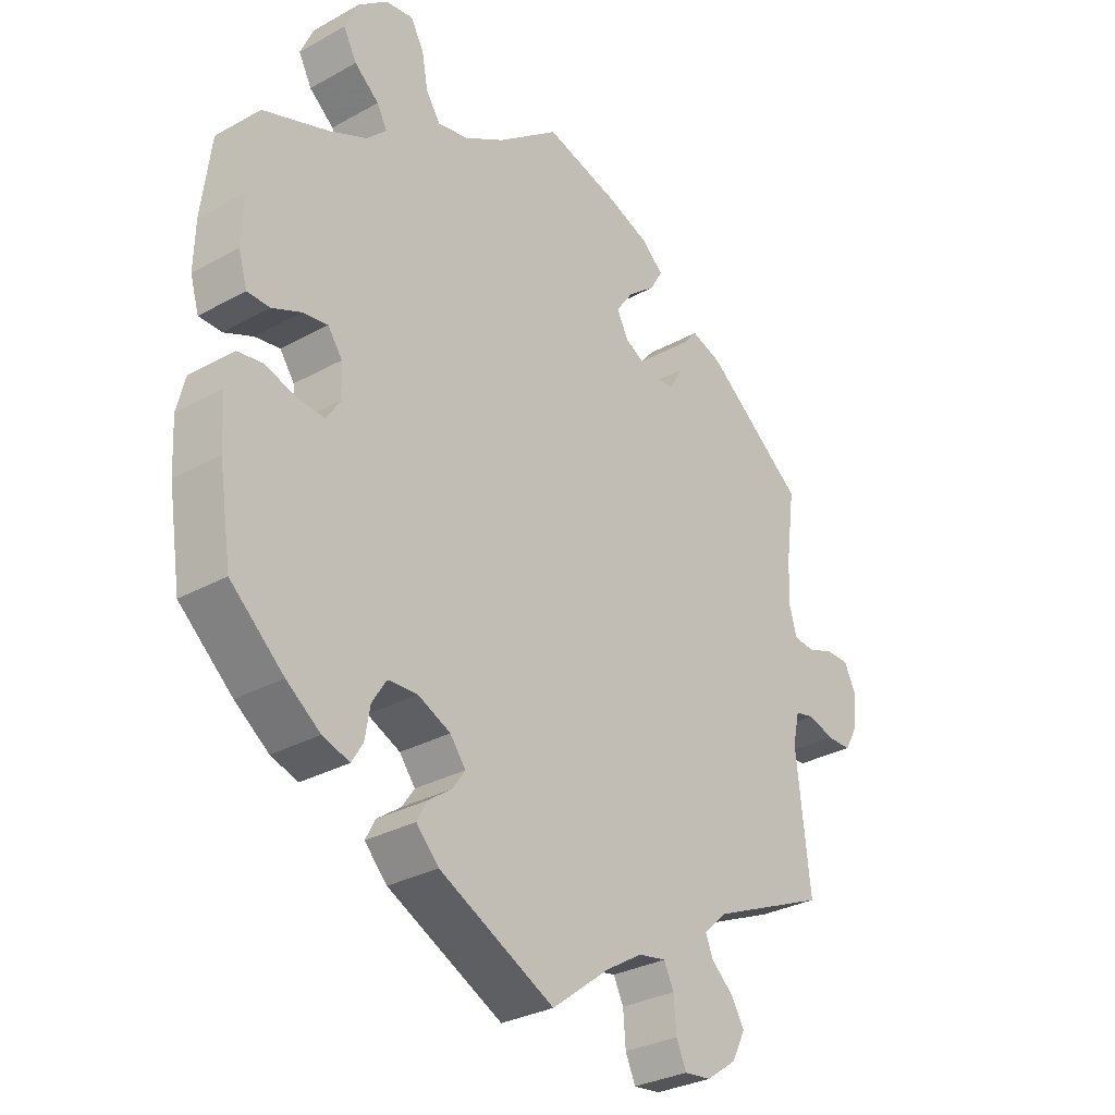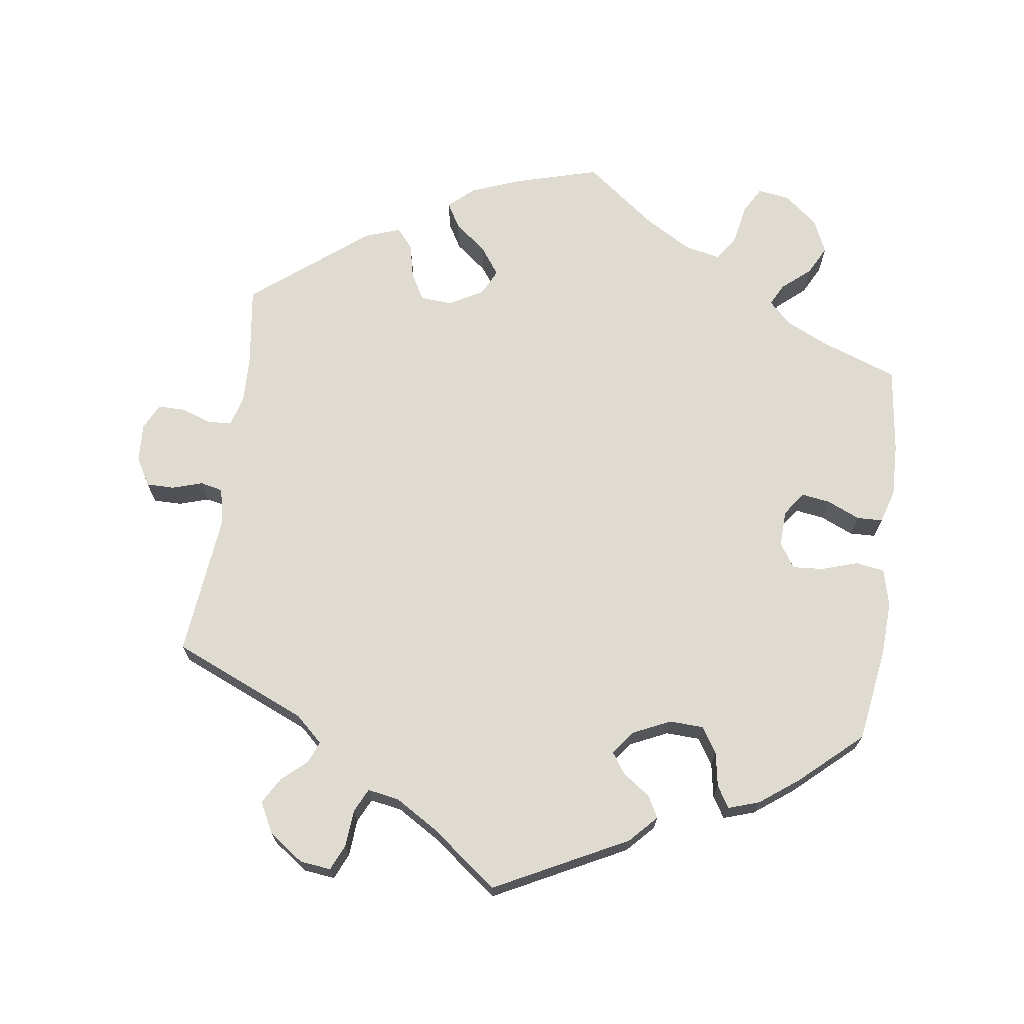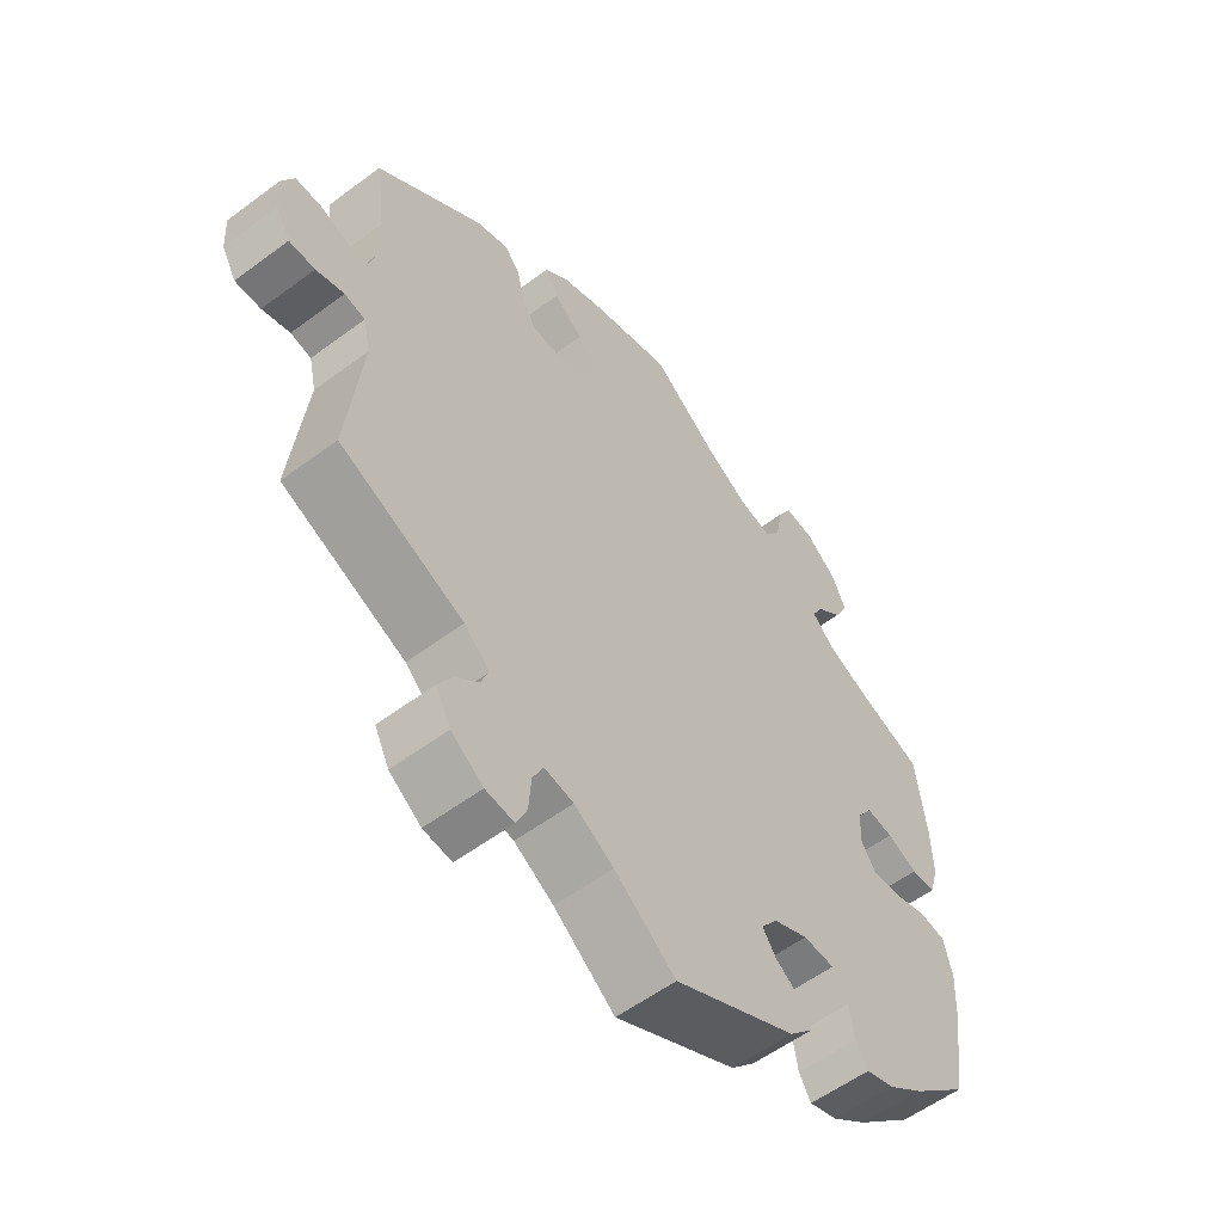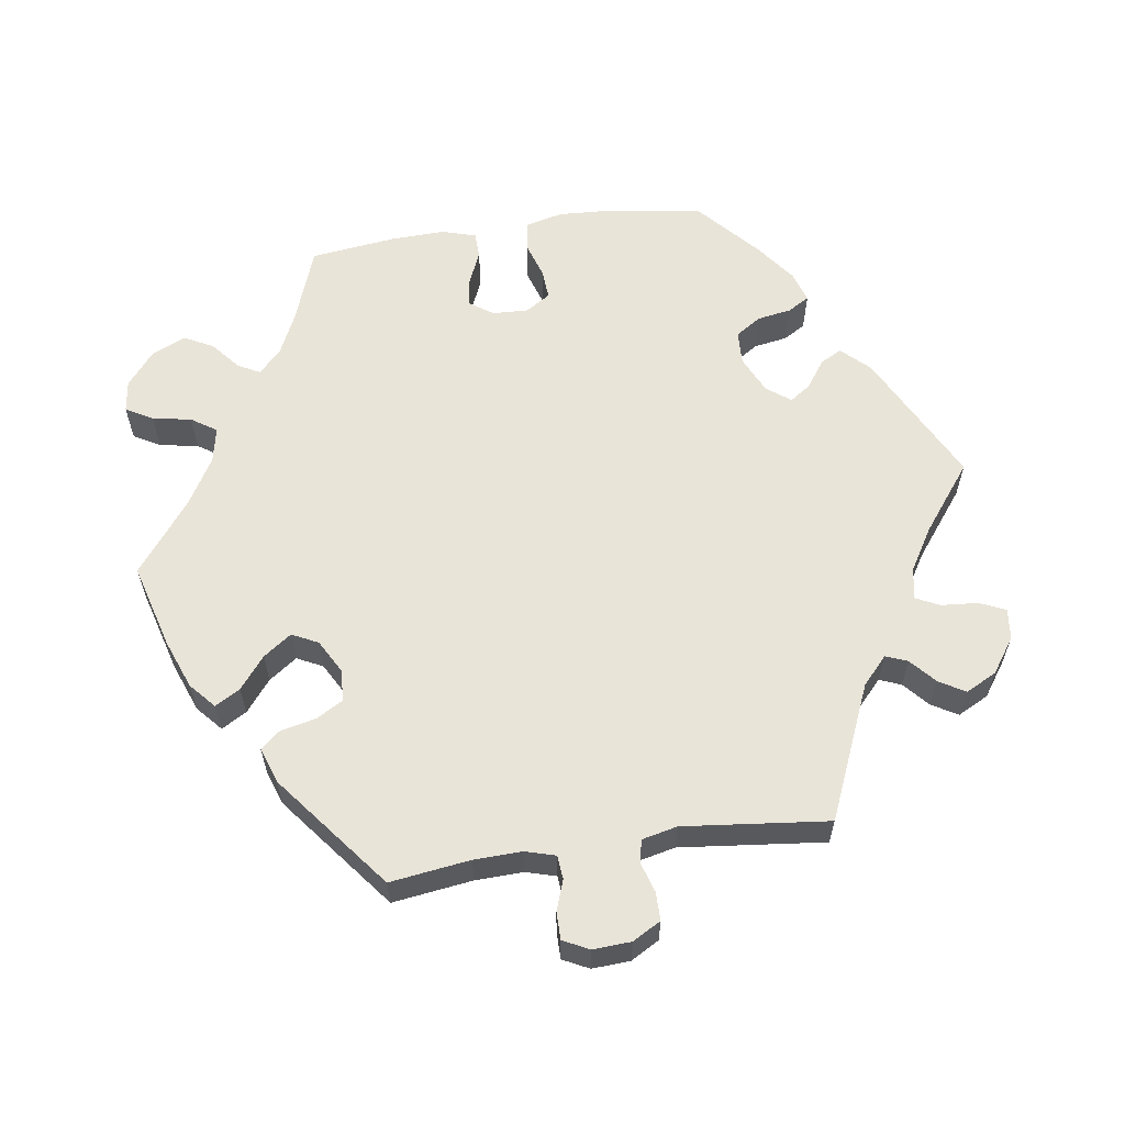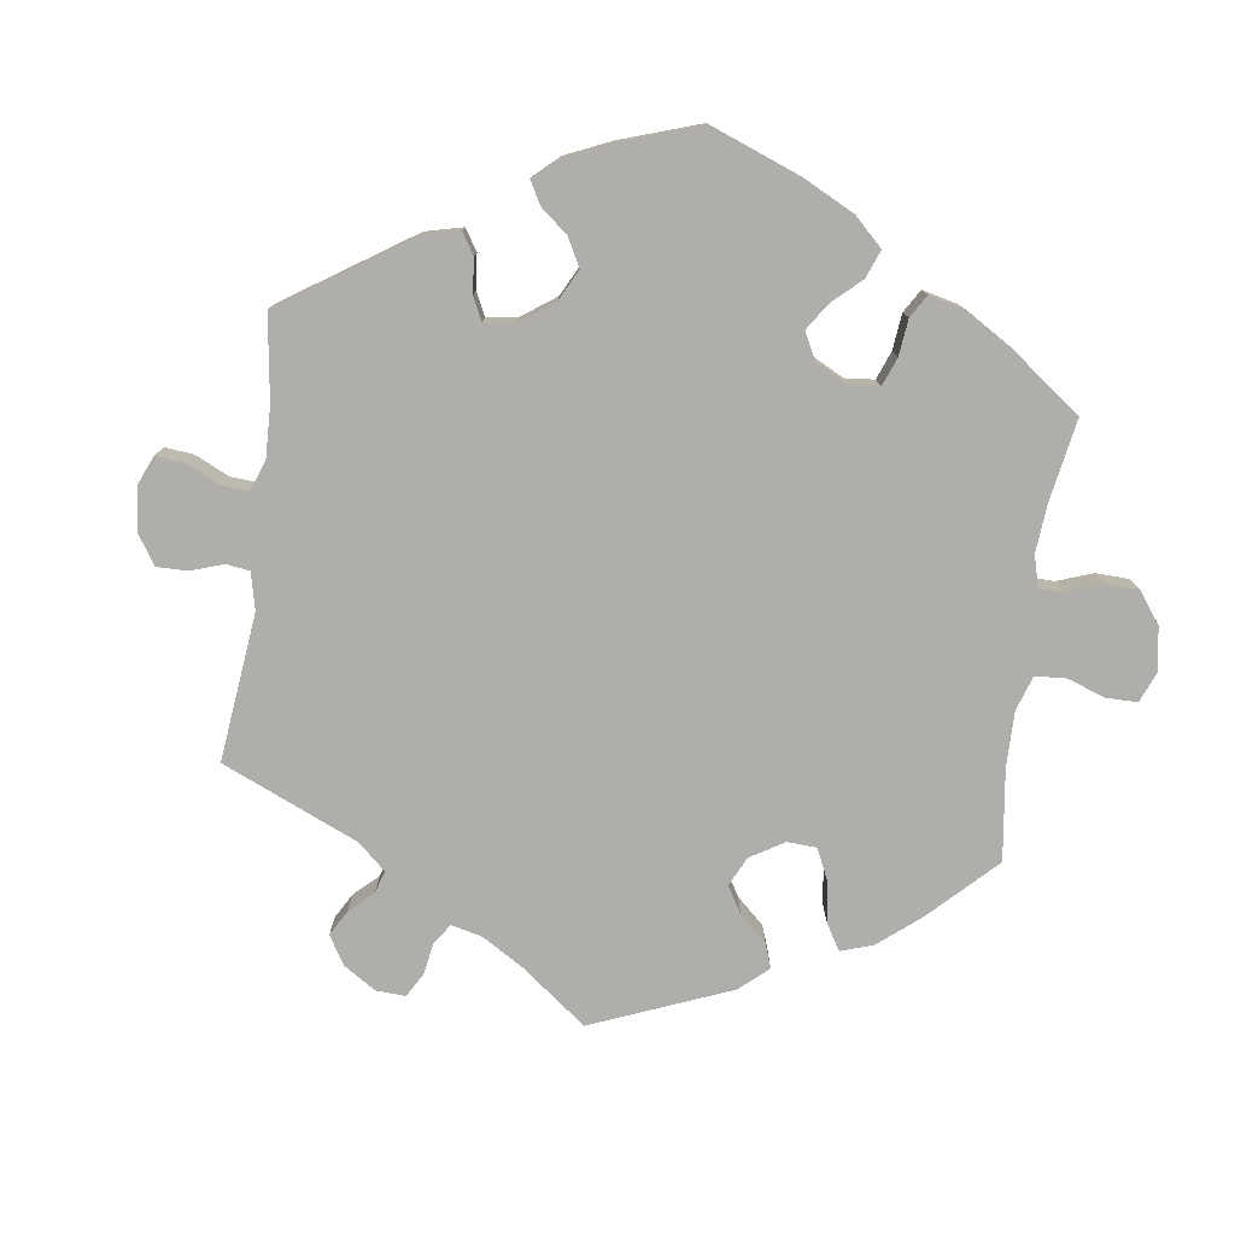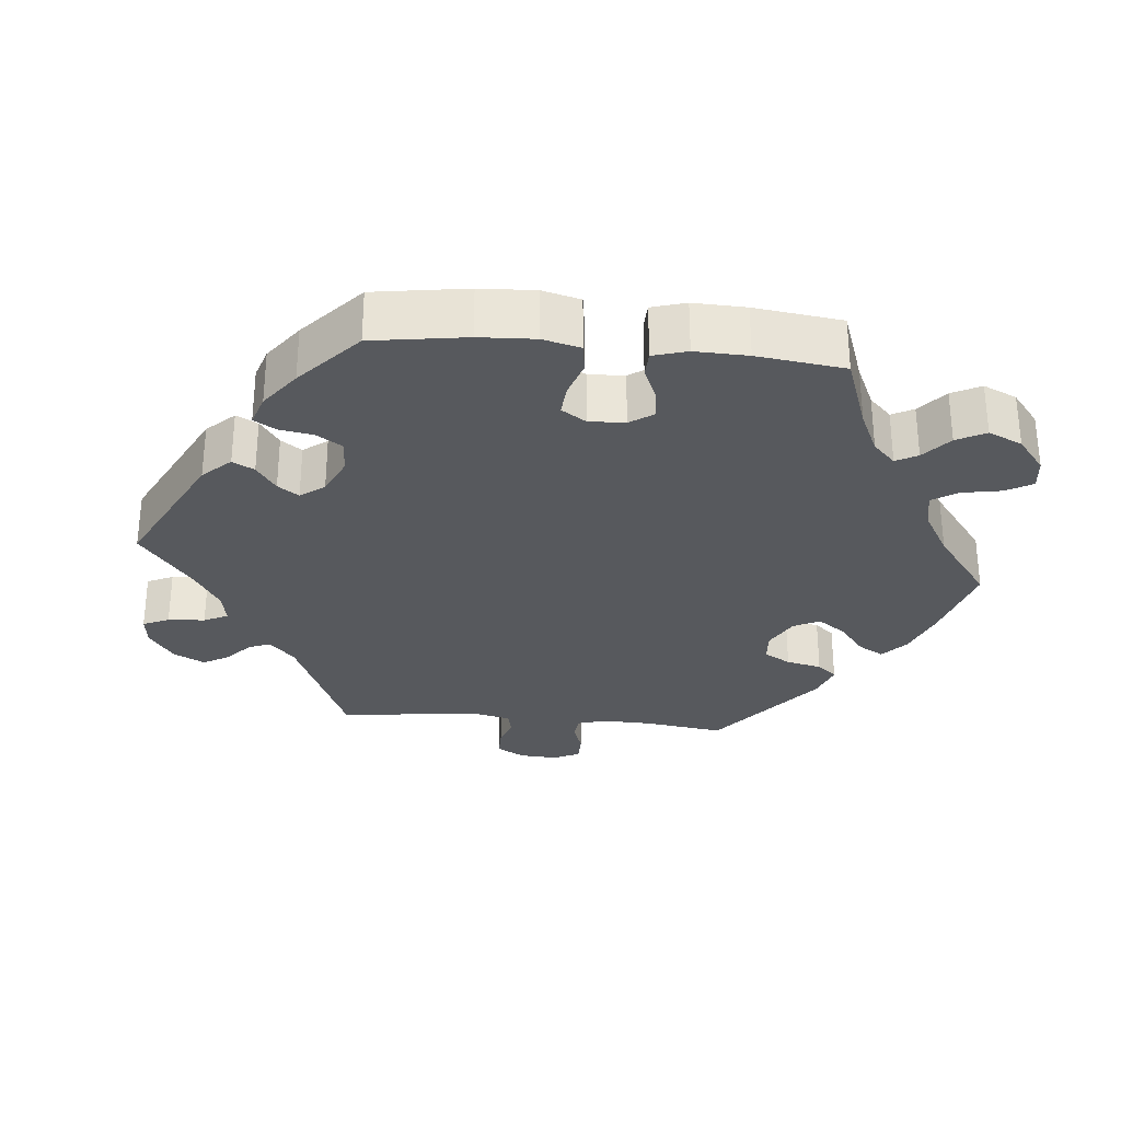
<metadata>
{"format":"obj","ext":"obj","renderer":"f3d","projection":"perspective","resolution":1024,"background":"white","views":[{"elev":-30.5,"azim":-51.3,"up":"+Z"},{"elev":69.9,"azim":-172.2,"up":"+Y"},{"elev":-56.6,"azim":127.9,"up":"+Z"},{"elev":60.3,"azim":81.6,"up":"+Y"},{"elev":-77.6,"azim":-127.6,"up":"+Y"},{"elev":-29.7,"azim":-95.7,"up":"+Y"}]}
</metadata>
<code>
v -0.52 0.07 -0.16
v -0.524 0.07 -0.083
v -0.511 0.07 -0.031
v -0.471 0.07 -0.025
v -0.421 0.07 -0.041
v -0.378 0.07 -0.044
v -0.356 0.07 -0.01
v -0.358 0.07 0.04
v -0.381 0.07 0.073
v -0.421 0.07 0.067
v -0.467 0.07 0.047
v -0.503 0.07 0.048
v -0.517 0.07 0.095
v -0.515 0.07 0.168
v -0.5 0.07 0.289
v -0.395 0.07 0.327
v -0.335 0.07 0.355
v -0.304 0.07 0.386
v -0.32 0.07 0.416
v -0.359 0.07 0.449
v -0.38 0.07 0.489
v -0.359 0.07 0.536
v -0.312 0.07 0.574
v -0.268 0.07 0.58
v -0.247 0.07 0.543
v -0.237 0.07 0.489
v -0.214 0.07 0.454
v -0.165 0.07 0.464
v -0.1 0.07 0.502
v -0.001 0.07 0.578
v 0.117 0.07 0.545
v 0.185 0.07 0.519
v 0.22 0.07 0.488
v 0.2 0.07 0.453
v 0.156 0.07 0.418
v 0.128 0.07 0.379
v 0.146 0.07 0.343
v 0.193 0.07 0.317
v 0.237 0.07 0.32
v 0.258 0.07 0.357
v 0.269 0.07 0.406
v 0.292 0.07 0.433
v 0.341 0.07 0.416
v 0.501 0.07 0.29
v 0.486 0.07 0.179
v 0.484 0.07 0.113
v 0.496 0.07 0.071
v 0.529 0.07 0.068
v 0.571 0.07 0.083
v 0.609 0.07 0.083
v 0.627 0.07 0.047
v 0.624 0.07 -0.006
v 0.602 0.07 -0.045
v 0.563 0.07 -0.045
v 0.521 0.07 -0.032
v 0.49 0.07 -0.039
v 0.479 0.07 -0.088
v 0.501 0.07 -0.289
v 0.315 0.07 -0.369
v 0.277 0.07 -0.404
v 0.289 0.07 -0.434
v 0.324 0.07 -0.465
v 0.345 0.07 -0.501
v 0.323 0.07 -0.544
v 0.275 0.07 -0.578
v 0.232 0.07 -0.583
v 0.216 0.07 -0.547
v 0.212 0.07 -0.496
v 0.196 0.07 -0.463
v 0.152 0.07 -0.471
v 0.093 0.07 -0.507
v 0.001 0.07 -0.578
v -0.183 0.07 -0.485
v -0.219 0.07 -0.447
v -0.203 0.07 -0.417
v -0.165 0.07 -0.39
v -0.145 0.07 -0.361
v -0.17 0.07 -0.328
v -0.222 0.07 -0.304
v -0.269 0.07 -0.306
v -0.292 0.07 -0.342
v -0.3 0.07 -0.389
v -0.318 0.07 -0.419
v -0.361 0.07 -0.405
v -0.415 0.07 -0.365
v -0.5 0.07 -0.289
v -0.52 0 -0.16
v -0.524 0 -0.083
v -0.511 0 -0.031
v -0.471 0 -0.025
v -0.421 0 -0.041
v -0.378 0 -0.044
v -0.356 0 -0.01
v -0.358 0 0.04
v -0.381 0 0.073
v -0.421 0 0.067
v -0.467 0 0.047
v -0.503 0 0.048
v -0.517 0 0.095
v -0.515 0 0.168
v -0.5 0 0.289
v -0.395 0 0.327
v -0.335 0 0.355
v -0.304 0 0.386
v -0.32 0 0.416
v -0.359 0 0.449
v -0.38 0 0.489
v -0.359 0 0.536
v -0.312 0 0.574
v -0.268 0 0.58
v -0.247 0 0.543
v -0.237 0 0.489
v -0.214 0 0.454
v -0.165 0 0.464
v -0.1 0 0.502
v -0.001 0 0.578
v 0.117 0 0.545
v 0.185 0 0.519
v 0.22 0 0.488
v 0.2 0 0.453
v 0.156 0 0.418
v 0.128 0 0.379
v 0.146 0 0.343
v 0.193 0 0.317
v 0.237 0 0.32
v 0.258 0 0.357
v 0.269 0 0.406
v 0.292 0 0.433
v 0.341 0 0.416
v 0.501 0 0.29
v 0.486 0 0.179
v 0.484 0 0.113
v 0.496 0 0.071
v 0.529 0 0.068
v 0.571 0 0.083
v 0.609 0 0.083
v 0.627 0 0.047
v 0.624 0 -0.006
v 0.602 0 -0.045
v 0.563 0 -0.045
v 0.521 0 -0.032
v 0.49 0 -0.039
v 0.479 0 -0.088
v 0.501 0 -0.289
v 0.315 0 -0.369
v 0.277 0 -0.404
v 0.289 0 -0.434
v 0.324 0 -0.465
v 0.345 0 -0.501
v 0.323 0 -0.544
v 0.275 0 -0.578
v 0.232 0 -0.583
v 0.216 0 -0.547
v 0.212 0 -0.496
v 0.196 0 -0.463
v 0.152 0 -0.471
v 0.093 0 -0.507
v 0.001 0 -0.578
v -0.183 0 -0.485
v -0.219 0 -0.447
v -0.203 0 -0.417
v -0.165 0 -0.39
v -0.145 0 -0.361
v -0.17 0 -0.328
v -0.222 0 -0.304
v -0.269 0 -0.306
v -0.292 0 -0.342
v -0.3 0 -0.389
v -0.318 0 -0.419
v -0.361 0 -0.405
v -0.415 0 -0.365
v -0.5 0 -0.289
f 81 82 83 84
f 80 81 84 85
f 73 74 75 76
f 71 72 73 76
f 70 71 76 77
f 69 70 77 78
f 65 66 67 68
f 65 68 69
f 64 65 69
f 61 62 63 64
f 60 61 64 69
f 59 60 69 78
f 57 58 59 78
f 52 53 54 55
f 52 55 56
f 51 52 56
f 48 49 50 51
f 47 48 51 56
f 46 47 56 57
f 42 43 44 45
f 40 41 42 45
f 39 40 45 46
f 38 39 46 57
f 32 33 34 35
f 32 35 36
f 29 30 31 32
f 28 29 32 36
f 27 28 36 37
f 23 24 25 26
f 23 26 27
f 22 23 27
f 19 20 21 22
f 18 19 22 27
f 17 18 27 37
f 13 14 15 16
f 10 11 12 13
f 9 10 13 16
f 8 9 16 17
f 2 3 4 5
f 2 5 6
f 1 2 6
f 80 85 86 1
f 38 57 78 79
f 7 8 17 37
f 6 7 37 38
f 38 79 80
f 1 6 38 80
f 170 169 168 167
f 171 170 167 166
f 162 161 160 159
f 162 159 158 157
f 163 162 157 156
f 164 163 156 155
f 154 153 152 151
f 155 154 151
f 155 151 150
f 150 149 148 147
f 155 150 147 146
f 164 155 146 145
f 164 145 144 143
f 141 140 139 138
f 142 141 138
f 142 138 137
f 137 136 135 134
f 142 137 134 133
f 143 142 133 132
f 131 130 129 128
f 131 128 127 126
f 132 131 126 125
f 143 132 125 124
f 121 120 119 118
f 122 121 118
f 118 117 116 115
f 122 118 115 114
f 123 122 114 113
f 112 111 110 109
f 113 112 109
f 113 109 108
f 108 107 106 105
f 113 108 105 104
f 123 113 104 103
f 102 101 100 99
f 99 98 97 96
f 102 99 96 95
f 103 102 95 94
f 91 90 89 88
f 92 91 88
f 92 88 87
f 87 172 171 166
f 165 164 143 124
f 123 103 94 93
f 124 123 93 92
f 166 165 124
f 166 124 92 87
f 1 87 88 2
f 2 88 89 3
f 3 89 90 4
f 4 90 91 5
f 5 91 92 6
f 6 92 93 7
f 7 93 94 8
f 8 94 95 9
f 9 95 96 10
f 10 96 97 11
f 11 97 98 12
f 12 98 99 13
f 13 99 100 14
f 14 100 101 15
f 15 101 102 16
f 16 102 103 17
f 17 103 104 18
f 18 104 105 19
f 19 105 106 20
f 20 106 107 21
f 21 107 108 22
f 22 108 109 23
f 23 109 110 24
f 24 110 111 25
f 25 111 112 26
f 26 112 113 27
f 27 113 114 28
f 28 114 115 29
f 29 115 116 30
f 30 116 117 31
f 31 117 118 32
f 32 118 119 33
f 33 119 120 34
f 34 120 121 35
f 35 121 122 36
f 36 122 123 37
f 37 123 124 38
f 38 124 125 39
f 39 125 126 40
f 40 126 127 41
f 41 127 128 42
f 42 128 129 43
f 43 129 130 44
f 44 130 131 45
f 45 131 132 46
f 46 132 133 47
f 47 133 134 48
f 48 134 135 49
f 49 135 136 50
f 50 136 137 51
f 51 137 138 52
f 52 138 139 53
f 53 139 140 54
f 54 140 141 55
f 55 141 142 56
f 56 142 143 57
f 57 143 144 58
f 58 144 145 59
f 59 145 146 60
f 60 146 147 61
f 61 147 148 62
f 62 148 149 63
f 63 149 150 64
f 64 150 151 65
f 65 151 152 66
f 66 152 153 67
f 67 153 154 68
f 68 154 155 69
f 69 155 156 70
f 70 156 157 71
f 71 157 158 72
f 72 158 159 73
f 73 159 160 74
f 74 160 161 75
f 75 161 162 76
f 76 162 163 77
f 77 163 164 78
f 78 164 165 79
f 79 165 166 80
f 80 166 167 81
f 81 167 168 82
f 82 168 169 83
f 83 169 170 84
f 84 170 171 85
f 85 171 172 86
f 86 172 87 1

</code>
